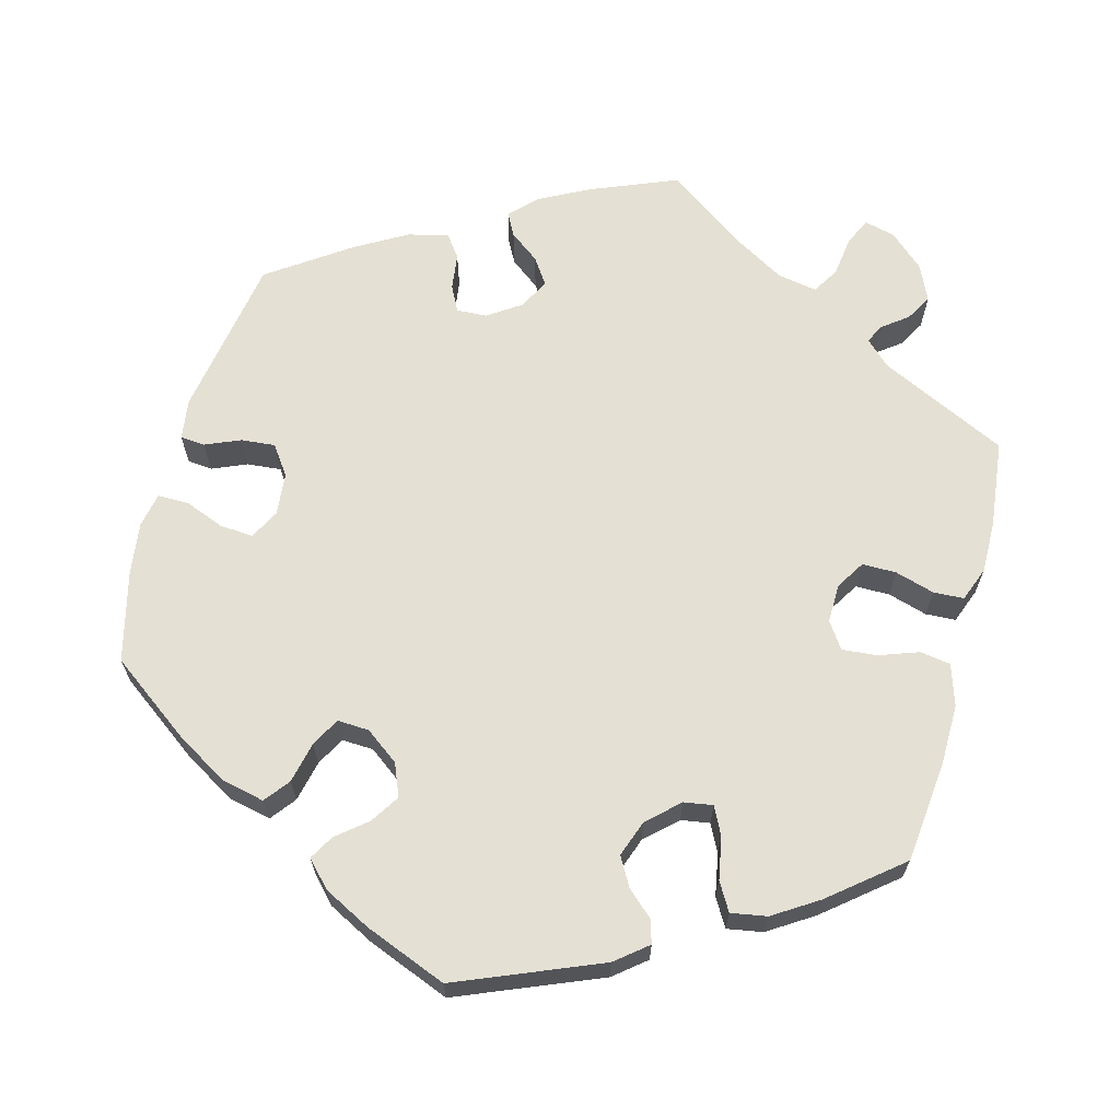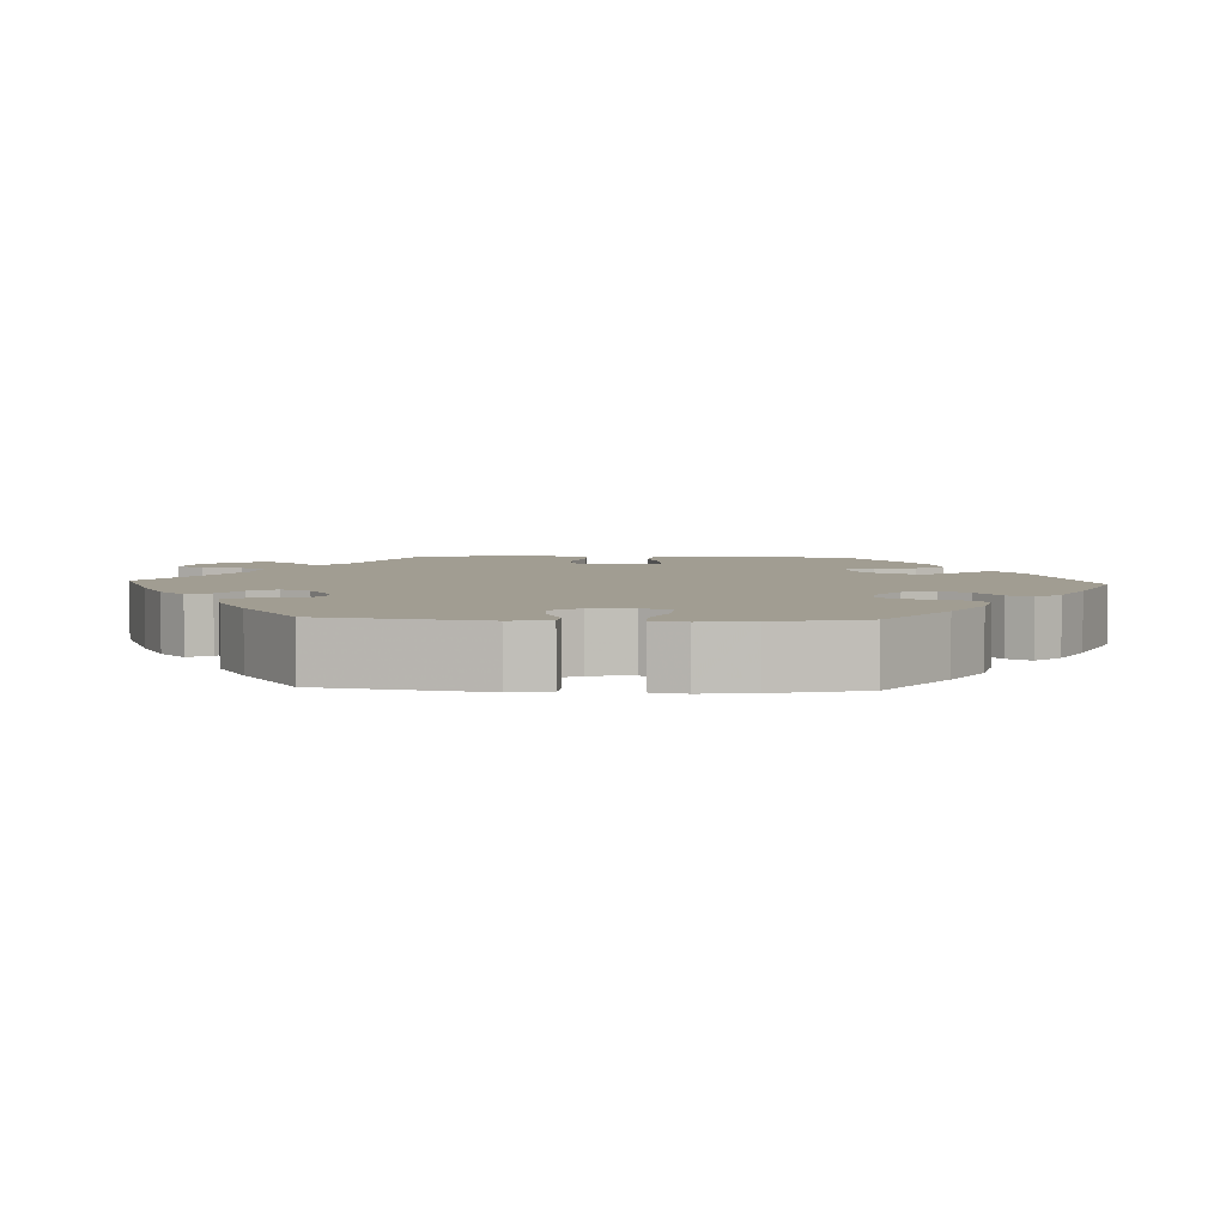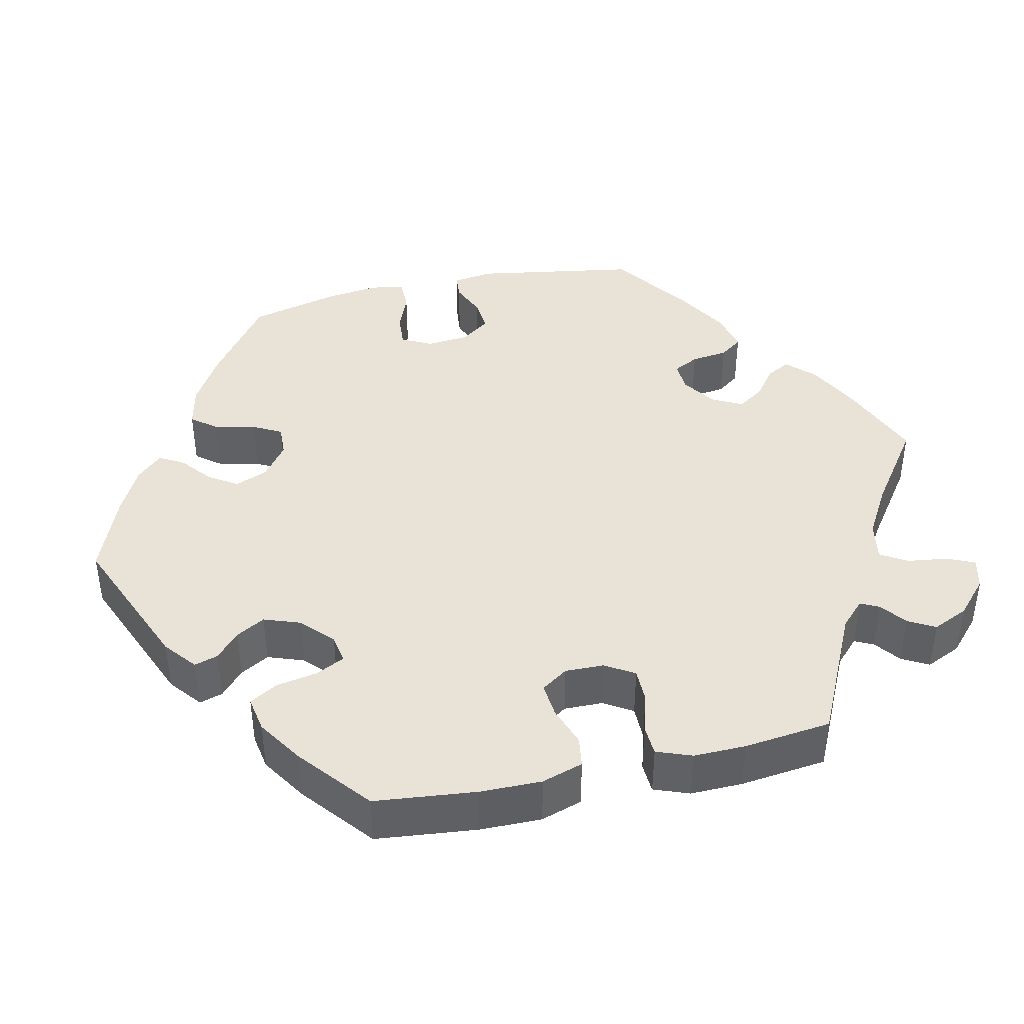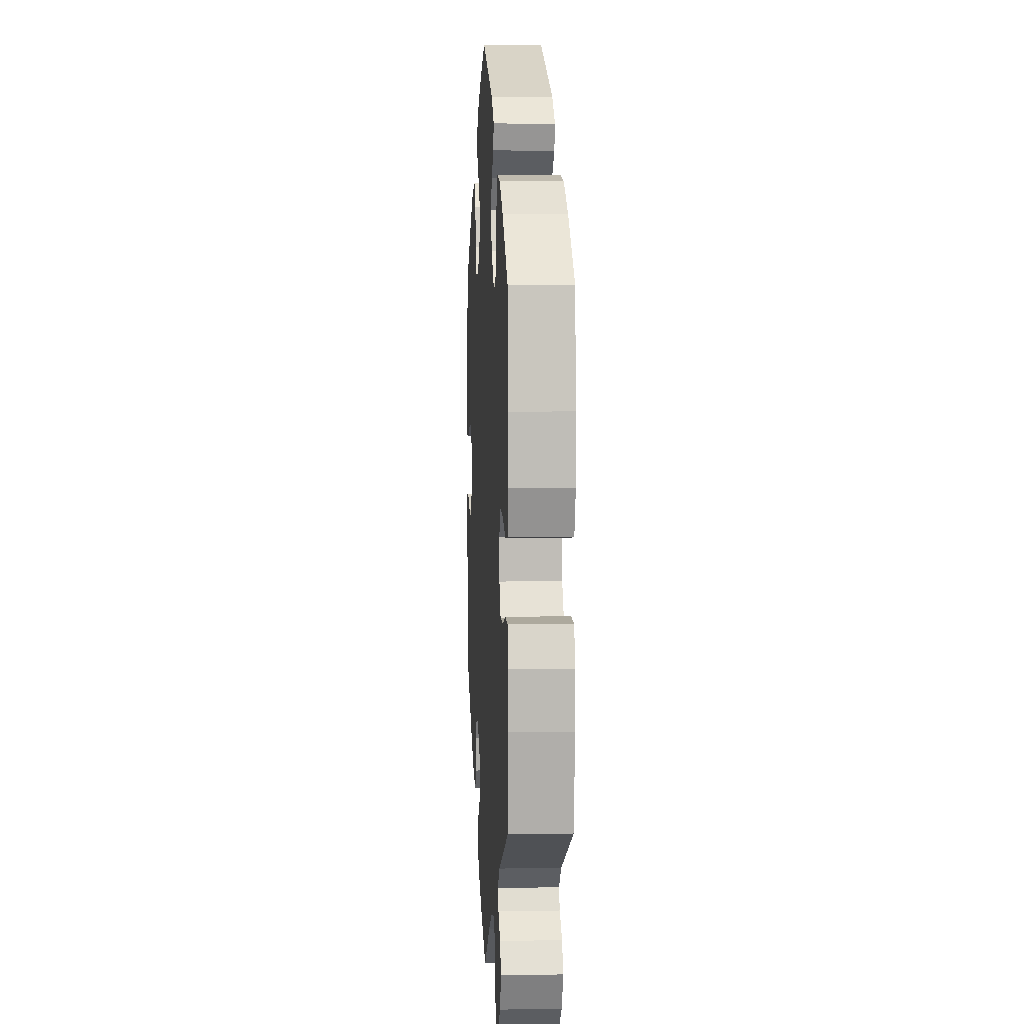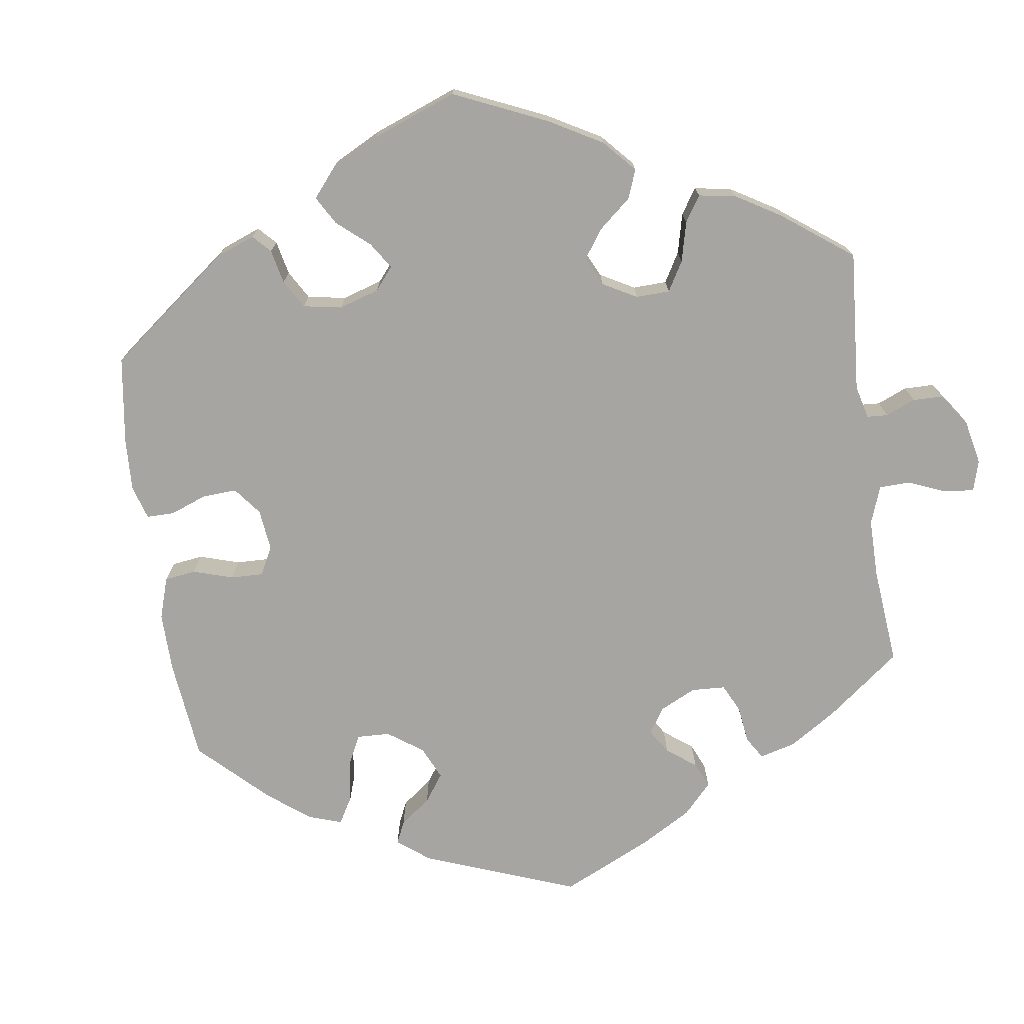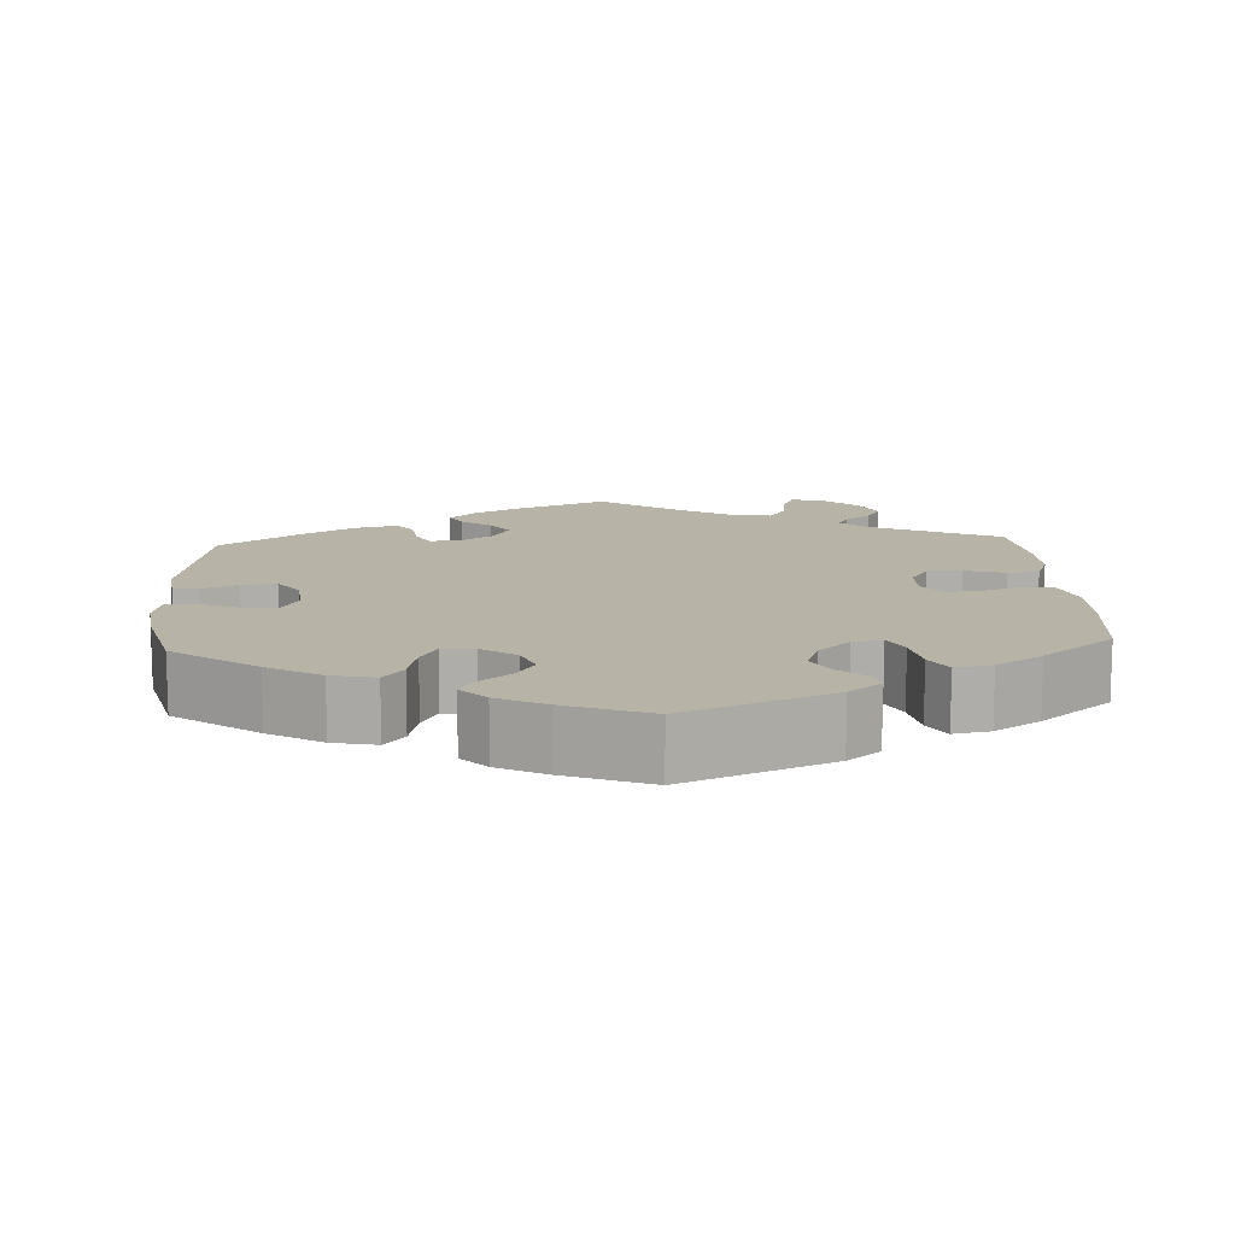
<metadata>
{"format":"obj","ext":"obj","renderer":"f3d","projection":"perspective","resolution":1024,"background":"white","views":[{"elev":65.7,"azim":14.9,"up":"+Y"},{"elev":4.7,"azim":-86.9,"up":"+Y"},{"elev":41.5,"azim":77.3,"up":"+Y"},{"elev":6.0,"azim":86.6,"up":"+Z"},{"elev":-73.7,"azim":68.2,"up":"+Y"},{"elev":12.6,"azim":-3.3,"up":"+Y"}]}
</metadata>
<code>
v -0.536 0.07 -0.079
v -0.529 0.07 -0.027
v -0.497 0.07 -0.024
v -0.452 0.07 -0.043
v -0.408 0.07 -0.047
v -0.381 0.07 -0.009
v -0.376 0.07 0.046
v -0.396 0.07 0.084
v -0.439 0.07 0.081
v -0.49 0.07 0.061
v -0.53 0.07 0.061
v -0.539 0.07 0.105
v -0.53 0.07 0.173
v -0.501 0.07 0.289
v -0.396 0.07 0.366
v -0.329 0.07 0.406
v -0.274 0.07 0.418
v -0.249 0.07 0.386
v -0.237 0.07 0.333
v -0.217 0.07 0.296
v -0.176 0.07 0.298
v -0.133 0.07 0.33
v -0.116 0.07 0.372
v -0.14 0.07 0.409
v -0.179 0.07 0.441
v -0.197 0.07 0.472
v -0.166 0.07 0.505
v -0.106 0.07 0.536
v 0 0.07 0.578
v 0.184 0.07 0.503
v 0.225 0.07 0.47
v 0.216 0.07 0.44
v 0.183 0.07 0.41
v 0.162 0.07 0.373
v 0.179 0.07 0.326
v 0.219 0.07 0.289
v 0.256 0.07 0.283
v 0.274 0.07 0.319
v 0.284 0.07 0.373
v 0.305 0.07 0.409
v 0.351 0.07 0.401
v 0.409 0.07 0.364
v 0.5 0.07 0.29
v 0.514 0.07 0.16
v 0.515 0.07 0.081
v 0.498 0.07 0.028
v 0.459 0.07 0.022
v 0.408 0.07 0.04
v 0.363 0.07 0.044
v 0.34 0.07 0.01
v 0.341 0.07 -0.04
v 0.364 0.07 -0.077
v 0.408 0.07 -0.077
v 0.459 0.07 -0.062
v 0.498 0.07 -0.064
v 0.515 0.07 -0.109
v 0.514 0.07 -0.176
v 0.501 0.07 -0.288
v 0.337 0.07 -0.367
v 0.305 0.07 -0.398
v 0.317 0.07 -0.422
v 0.35 0.07 -0.447
v 0.369 0.07 -0.481
v 0.348 0.07 -0.527
v 0.304 0.07 -0.567
v 0.264 0.07 -0.577
v 0.248 0.07 -0.542
v 0.241 0.07 -0.49
v 0.22 0.07 -0.456
v 0.169 0.07 -0.465
v 0.104 0.07 -0.503
v 0 0.07 -0.577
v -0.111 0.07 -0.532
v -0.175 0.07 -0.499
v -0.209 0.07 -0.465
v -0.193 0.07 -0.435
v -0.155 0.07 -0.406
v -0.132 0.07 -0.372
v -0.152 0.07 -0.333
v -0.195 0.07 -0.304
v -0.234 0.07 -0.302
v -0.251 0.07 -0.335
v -0.257 0.07 -0.382
v -0.278 0.07 -0.411
v -0.33 0.07 -0.399
v -0.396 0.07 -0.361
v -0.501 0.07 -0.288
v -0.536 0 -0.079
v -0.529 0 -0.027
v -0.497 0 -0.024
v -0.452 0 -0.043
v -0.408 0 -0.047
v -0.381 0 -0.009
v -0.376 0 0.046
v -0.396 0 0.084
v -0.439 0 0.081
v -0.49 0 0.061
v -0.53 0 0.061
v -0.539 0 0.105
v -0.53 0 0.173
v -0.501 0 0.289
v -0.396 0 0.366
v -0.329 0 0.406
v -0.274 0 0.418
v -0.249 0 0.386
v -0.237 0 0.333
v -0.217 0 0.296
v -0.176 0 0.298
v -0.133 0 0.33
v -0.116 0 0.372
v -0.14 0 0.409
v -0.179 0 0.441
v -0.197 0 0.472
v -0.166 0 0.505
v -0.106 0 0.536
v 0 0 0.578
v 0.184 0 0.503
v 0.225 0 0.47
v 0.216 0 0.44
v 0.183 0 0.41
v 0.162 0 0.373
v 0.179 0 0.326
v 0.219 0 0.289
v 0.256 0 0.283
v 0.274 0 0.319
v 0.284 0 0.373
v 0.305 0 0.409
v 0.351 0 0.401
v 0.409 0 0.364
v 0.5 0 0.29
v 0.514 0 0.16
v 0.515 0 0.081
v 0.498 0 0.028
v 0.459 0 0.022
v 0.408 0 0.04
v 0.363 0 0.044
v 0.34 0 0.01
v 0.341 0 -0.04
v 0.364 0 -0.077
v 0.408 0 -0.077
v 0.459 0 -0.062
v 0.498 0 -0.064
v 0.515 0 -0.109
v 0.514 0 -0.176
v 0.501 0 -0.288
v 0.337 0 -0.367
v 0.305 0 -0.398
v 0.317 0 -0.422
v 0.35 0 -0.447
v 0.369 0 -0.481
v 0.348 0 -0.527
v 0.304 0 -0.567
v 0.264 0 -0.577
v 0.248 0 -0.542
v 0.241 0 -0.49
v 0.22 0 -0.456
v 0.169 0 -0.465
v 0.104 0 -0.503
v 0 0 -0.577
v -0.111 0 -0.532
v -0.175 0 -0.499
v -0.209 0 -0.465
v -0.193 0 -0.435
v -0.155 0 -0.406
v -0.132 0 -0.372
v -0.152 0 -0.333
v -0.195 0 -0.304
v -0.234 0 -0.302
v -0.251 0 -0.335
v -0.257 0 -0.382
v -0.278 0 -0.411
v -0.33 0 -0.399
v -0.396 0 -0.361
v -0.501 0 -0.288
f 82 83 84 85
f 81 82 85 86
f 74 75 76 77
f 74 77 78
f 71 72 73 74
f 70 71 74 78
f 69 70 78 79
f 65 66 67 68
f 65 68 69
f 64 65 69
f 61 62 63 64
f 60 61 64 69
f 59 60 69 79
f 53 54 55 56
f 52 53 56 57
f 45 46 47 48
f 45 48 49
f 44 45 49
f 43 44 49
f 42 43 49 50
f 38 39 40 41
f 37 38 41 42
f 30 31 32 33
f 30 33 34
f 29 30 34
f 28 29 34 35
f 24 25 26 27
f 23 24 27 28
f 16 17 18 19
f 16 19 20
f 15 16 20
f 14 15 20
f 13 14 20
f 12 13 20 21
f 9 10 11 12
f 8 9 12 21
f 1 2 3 4
f 1 4 5
f 81 86 87 1
f 58 59 79 80
f 52 57 58 80
f 51 52 80 81
f 50 51 81 1
f 37 42 50
f 36 37 50
f 23 28 35 36
f 22 23 36 50
f 7 8 21 22
f 6 7 22 50
f 5 6 50
f 1 5 50
f 172 171 170 169
f 173 172 169 168
f 164 163 162 161
f 165 164 161
f 161 160 159 158
f 165 161 158 157
f 166 165 157 156
f 155 154 153 152
f 156 155 152
f 156 152 151
f 151 150 149 148
f 156 151 148 147
f 166 156 147 146
f 143 142 141 140
f 144 143 140 139
f 135 134 133 132
f 136 135 132
f 136 132 131
f 136 131 130
f 137 136 130 129
f 128 127 126 125
f 129 128 125 124
f 120 119 118 117
f 121 120 117
f 121 117 116
f 122 121 116 115
f 114 113 112 111
f 115 114 111 110
f 106 105 104 103
f 107 106 103
f 107 103 102
f 107 102 101
f 107 101 100
f 108 107 100 99
f 99 98 97 96
f 108 99 96 95
f 91 90 89 88
f 92 91 88
f 88 174 173 168
f 167 166 146 145
f 167 145 144 139
f 168 167 139 138
f 88 168 138 137
f 137 129 124
f 137 124 123
f 123 122 115 110
f 137 123 110 109
f 109 108 95 94
f 137 109 94 93
f 137 93 92
f 137 92 88
f 1 88 89 2
f 2 89 90 3
f 3 90 91 4
f 4 91 92 5
f 5 92 93 6
f 6 93 94 7
f 7 94 95 8
f 8 95 96 9
f 9 96 97 10
f 10 97 98 11
f 11 98 99 12
f 12 99 100 13
f 13 100 101 14
f 14 101 102 15
f 15 102 103 16
f 16 103 104 17
f 17 104 105 18
f 18 105 106 19
f 19 106 107 20
f 20 107 108 21
f 21 108 109 22
f 22 109 110 23
f 23 110 111 24
f 24 111 112 25
f 25 112 113 26
f 26 113 114 27
f 27 114 115 28
f 28 115 116 29
f 29 116 117 30
f 30 117 118 31
f 31 118 119 32
f 32 119 120 33
f 33 120 121 34
f 34 121 122 35
f 35 122 123 36
f 36 123 124 37
f 37 124 125 38
f 38 125 126 39
f 39 126 127 40
f 40 127 128 41
f 41 128 129 42
f 42 129 130 43
f 43 130 131 44
f 44 131 132 45
f 45 132 133 46
f 46 133 134 47
f 47 134 135 48
f 48 135 136 49
f 49 136 137 50
f 50 137 138 51
f 51 138 139 52
f 52 139 140 53
f 53 140 141 54
f 54 141 142 55
f 55 142 143 56
f 56 143 144 57
f 57 144 145 58
f 58 145 146 59
f 59 146 147 60
f 60 147 148 61
f 61 148 149 62
f 62 149 150 63
f 63 150 151 64
f 64 151 152 65
f 65 152 153 66
f 66 153 154 67
f 67 154 155 68
f 68 155 156 69
f 69 156 157 70
f 70 157 158 71
f 71 158 159 72
f 72 159 160 73
f 73 160 161 74
f 74 161 162 75
f 75 162 163 76
f 76 163 164 77
f 77 164 165 78
f 78 165 166 79
f 79 166 167 80
f 80 167 168 81
f 81 168 169 82
f 82 169 170 83
f 83 170 171 84
f 84 171 172 85
f 85 172 173 86
f 86 173 174 87
f 87 174 88 1

</code>
